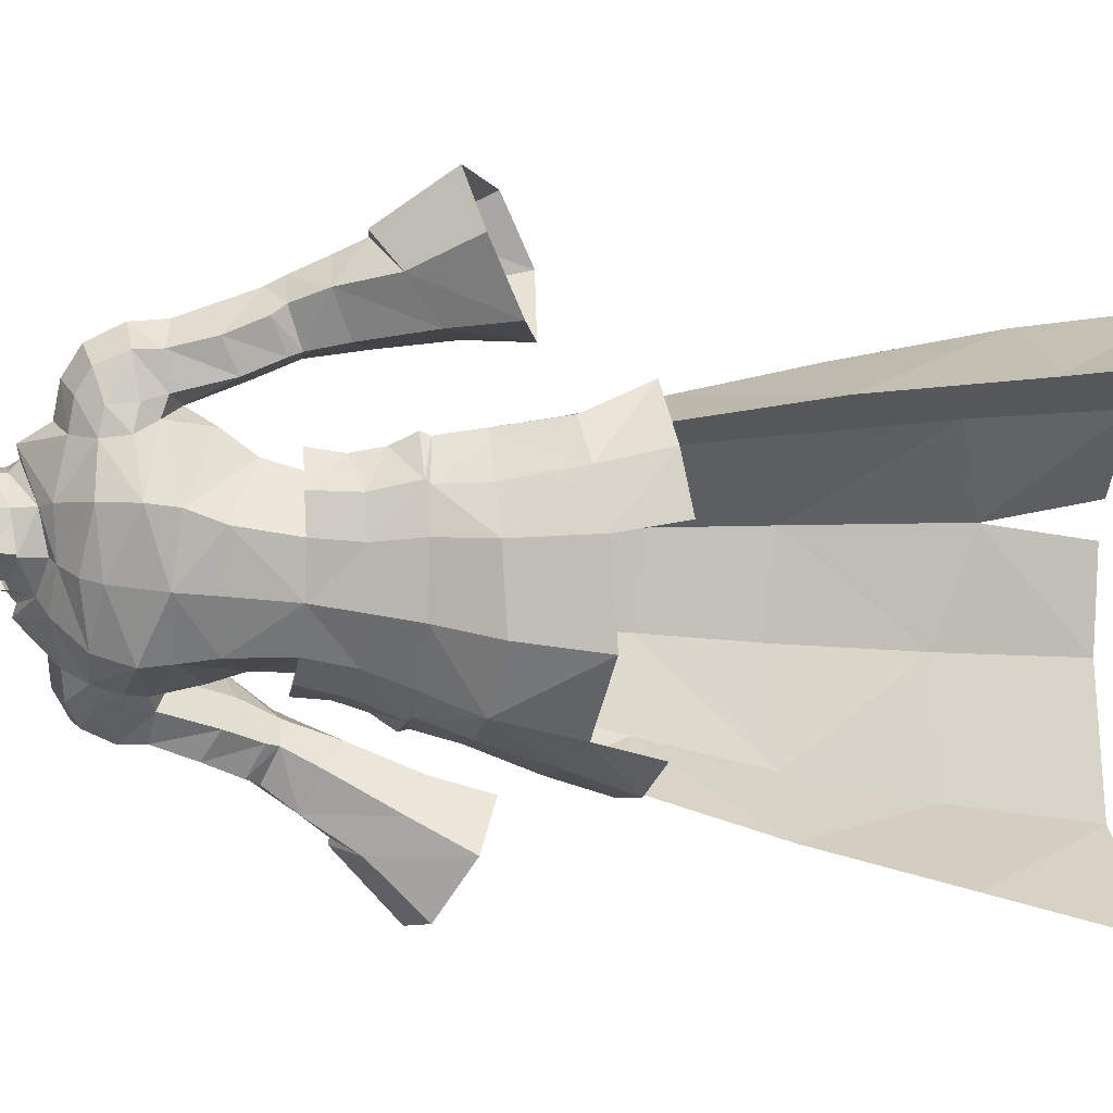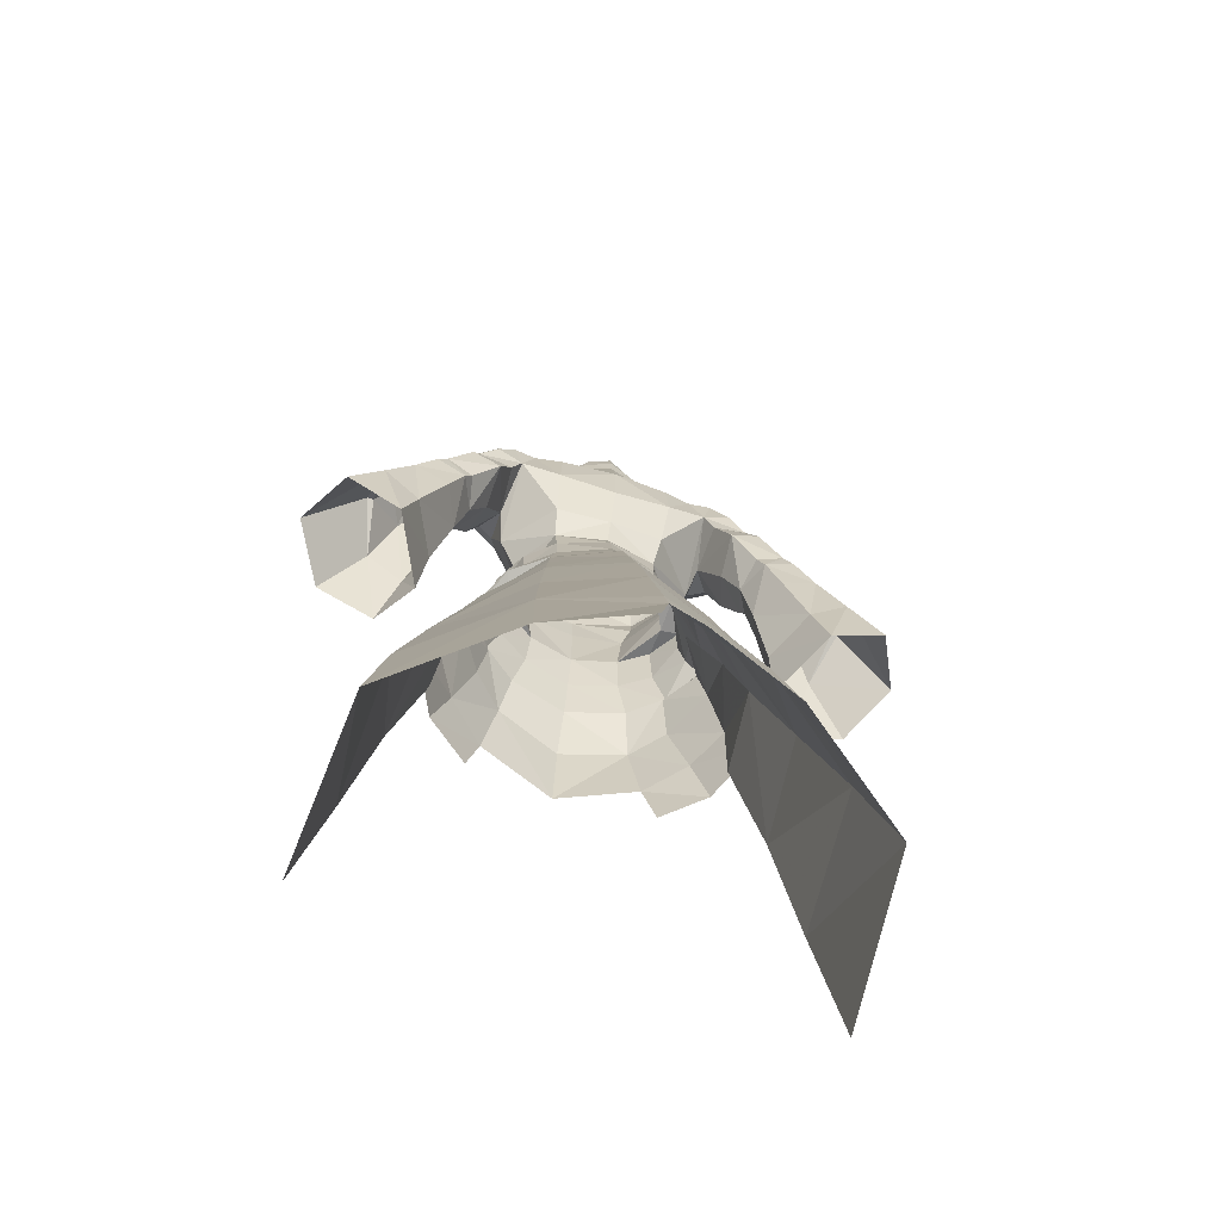
<metadata>
{"format":"obj","ext":"obj","renderer":"f3d","projection":"perspective","resolution":1024,"background":"white","views":[{"elev":-69.2,"azim":85.1,"up":"+Y"},{"elev":-67.7,"azim":162.5,"up":"+Z"}]}
</metadata>
<code>
g summoner_armour_male_91060
v 5.041 -4.264 68.22
v 4.781 -3.832 66.03
v 8.656 0.009187 67.92
v 8.078 -1.339 69.31
v -0.06426 -4.818 66.38
v -0.06428 -4.774 63.71
v 4.065 -4.108 63.37
v 4.178 4.268 61.44
v 6.694 0.4253 62.15
v 6.233 -0.2689 59.01
v 4.042 4.545 58.94
v -0.06428 5.852 59.09
v -0.06429 5.215 61.17
v 4.121 4.822 56.11
v -0.06428 6.486 56.08
v -0.06428 -4.834 58.7
v 3.647 -4.011 58.93
v 4.079 5.022 76.3
v 5.466 2.822 76.61
v 7.102 2.67 74.47
v 6.848 4.871 74.04
v 7.287 -0.02163 73.2
v 9.586 0.304 72.95
v 9.761 2.653 74.11
v 7.102 2.67 74.47
v 9.761 2.653 74.11
v 9.268 4.941 73.84
v 8.7 6.703 72.38
v 6.867 6.56 72.21
v 7.617 -1.23 71.3
v 9.441 -0.5998 71.05
v 3.854 -4.532 55.38
v -0.06428 -5.586 55.21
v 12.47 1.505 68
v 13.51 4.049 68
v 13.25 3.601 70.52
v 12.42 0.9993 69.84
v 11.93 2.974 72.93
v 11.35 0.6024 72.02
v 12.2 5.674 70.81
v 11.15 5.19 72.87
v 9.971 0.857 67.56
v 9.721 -0.3203 69.08
v 9.268 4.941 73.84
v 9.761 2.653 74.11
v 9.586 0.304 72.95
v 8.068 1.198 64.64
v 8.648 2.841 66.91
v 10.14 4.296 63.08
v 11.11 1.533 63.61
v 8.648 2.841 66.91
v 8.868 6.813 67.36
v 9.956 7.68 64.28
v 10.14 4.296 63.08
v 12.36 7.828 65.45
v 11.74 6.722 68.55
v -0.06431 7.345 67.16
v 4.721 7.204 67.96
v 4.461 5.675 63.82
v -0.0643 5.99 63.5
v 13.48 1.701 64.84
v 8.656 0.009187 67.92
v 8.078 -1.339 69.31
v 6.364 -3.126 55.79
v 6.014 -2.653 59.27
v 6.219 2.842 56.24
v 6.306 2.47 59.27
v -0.06431 7.407 71.7
v 4.549 6.973 72.09
v 4.63 -3.597 71.07
v 8.005 6.771 69.29
v -0.06426 -4.385 70.29
v 5.466 2.822 76.61
v 4.486 2.858 76.36
v 2.78 -0.198 74.76
v -0.0643 6.267 76.24
v 8.005 6.771 69.29
v 8.648 2.841 66.91
v 3.518 -1.359 73.74
v -0.06427 -1.887 73.36
v 10.2 6.997 70.51
v 8.7 6.703 72.38
v 8.005 6.771 69.29
v 9.441 -0.5998 71.05
v -0.06427 -3.678 71.81
v 2.693 2.922 81.92
v 2.556 2.208 80.03
v 1.659 3.568 80.53
v 1.775 4.066 82.26
v -0.0643 4.565 82.57
v -0.0643 4.484 80.58
v 2.8 2.752 77.24
v 1.954 4.44 77.89
v -0.0643 5.627 77.44
v 2.346 0.8527 75.51
v 2.056 0.3016 78.83
v -0.06427 -0.8352 77.66
v -0.06427 -0.862 73.96
v 2.443 0.9811 80.38
v 2.936 1.637 81.78
v 2.787 -0.198 74.76
v 4.496 2.858 76.36
v -0.06427 -0.862 73.96
v -5.169 -4.264 68.22
v -8.206 -1.339 69.31
v -8.785 0.00915 67.92
v -4.91 -3.832 66.03
v -4.194 -4.108 63.37
v -4.306 4.268 61.44
v -4.17 4.545 58.94
v -6.362 -0.2689 59.01
v -6.823 0.4253 62.15
v -4.249 4.822 56.11
v -3.775 -4.011 58.93
v -4.207 5.022 76.3
v -6.976 4.871 74.04
v -7.231 2.67 74.47
v -5.594 2.822 76.61
v -7.416 -0.02164 73.2
v -7.231 2.67 74.47
v -9.89 2.653 74.11
v -9.715 0.304 72.95
v -9.397 4.941 73.84
v -9.89 2.653 74.11
v -6.995 6.56 72.21
v -8.829 6.703 72.38
v -9.569 -0.5998 71.05
v -7.745 -1.23 71.3
v -3.983 -4.532 55.38
v -12.6 1.505 68
v -12.55 0.9992 69.84
v -13.38 3.601 70.52
v -13.64 4.049 68
v -11.48 0.6024 72.02
v -12.06 2.974 72.93
v -11.28 5.19 72.87
v -12.33 5.674 70.81
v -10.1 0.857 67.56
v -9.849 -0.3203 69.08
v -9.89 2.653 74.11
v -9.397 4.941 73.84
v -9.715 0.304 72.95
v -8.196 1.198 64.64
v -8.777 2.841 66.91
v -11.24 1.533 63.61
v -10.26 4.296 63.08
v -8.777 2.841 66.91
v -10.26 4.296 63.08
v -10.08 7.68 64.28
v -8.996 6.813 67.36
v -12.49 7.828 65.45
v -11.86 6.722 68.55
v -4.59 5.675 63.82
v -4.85 7.204 67.96
v -13.61 1.701 64.84
v -8.785 0.00915 67.92
v -8.206 -1.339 69.31
v -6.493 -3.126 55.79
v -6.142 -2.653 59.27
v -6.348 2.842 56.24
v -6.435 2.47 59.27
v -4.678 6.972 72.09
v -4.758 -3.597 71.07
v -8.133 6.771 69.29
v -5.594 2.822 76.61
v -2.908 -0.1981 74.76
v -4.614 2.858 76.36
v -8.133 6.771 69.29
v -8.777 2.841 66.91
v -3.646 -1.359 73.74
v -10.33 6.997 70.51
v -8.829 6.703 72.38
v -8.133 6.771 69.29
v -9.569 -0.5998 71.05
v -2.822 2.922 81.92
v -1.903 4.066 82.26
v -1.788 3.568 80.53
v -2.684 2.208 80.03
v -2.083 4.586 77.71
v -2.928 2.752 77.24
v -2.474 0.8527 75.51
v -2.184 0.3016 78.83
v -2.572 0.9811 80.38
v -3.065 1.637 81.78
v -4.624 2.858 76.36
v -2.916 -0.1981 74.76
f 1 2 3
f 3 4 1
f 5 6 7
f 7 2 5
f 8 9 10
f 10 11 8
f 12 13 8
f 8 11 12
f 11 14 15
f 15 12 11
f 7 6 16
f 16 17 7
f 18 19 20
f 20 21 18
f 22 23 24
f 24 25 22
f 21 20 26
f 26 27 21
f 27 28 29
f 29 21 27
f 23 22 30
f 30 31 23
f 32 17 16
f 16 33 32
f 34 35 36
f 36 37 34
f 37 36 38
f 38 39 37
f 36 40 41
f 41 38 36
f 42 34 37
f 37 43 42
f 41 44 45
f 45 38 41
f 45 46 39
f 39 38 45
f 9 47 2
f 2 7 9
f 48 49 50
f 50 42 48
f 51 52 53
f 53 54 51
f 55 53 52
f 52 56 55
f 57 58 59
f 59 60 57
f 60 59 8
f 8 13 60
f 8 59 47
f 47 9 8
f 34 42 50
f 50 61 34
f 62 42 43
f 43 63 62
f 64 65 17
f 17 32 64
f 66 14 11
f 11 67 66
f 7 17 9
f 68 69 58
f 2 1 5
f 30 70 1
f 58 71 59
f 18 21 29
f 70 72 1
f 73 74 75
f 18 68 76
f 28 77 29
f 71 78 47
f 30 1 4
f 30 22 79
f 79 70 30
f 68 58 57
f 79 80 70
f 35 40 36
f 81 40 56
f 81 41 40
f 82 81 83
f 41 82 44
f 37 39 84
f 63 43 84
f 84 39 46
f 30 4 31
f 18 69 68
f 29 71 58
f 61 35 34
f 56 35 55
f 71 47 59
f 81 56 83
f 41 81 82
f 51 83 52
f 52 83 56
f 35 56 40
f 47 3 2
f 47 78 3
f 80 85 70
f 42 62 48
f 43 37 84
f 69 29 58
f 18 29 69
f 75 80 79
f 70 85 72
f 17 65 10
f 9 17 10
f 67 11 10
f 72 5 1
f 75 79 73
f 22 25 73
f 79 22 73
f 86 87 88
f 88 89 86
f 90 89 88
f 88 91 90
f 88 92 93
f 92 88 87
f 91 93 94
f 93 91 88
f 95 96 97
f 97 98 95
f 99 96 87
f 87 100 99
f 87 86 100
f 87 95 92
f 87 96 95
f 95 101 102
f 98 101 95
f 80 75 103
f 104 105 106
f 106 107 104
f 5 107 108
f 108 6 5
f 109 110 111
f 111 112 109
f 12 110 109
f 109 13 12
f 110 12 15
f 15 113 110
f 108 114 16
f 16 6 108
f 115 116 117
f 117 118 115
f 119 120 121
f 121 122 119
f 116 123 124
f 124 117 116
f 123 116 125
f 125 126 123
f 122 127 128
f 128 119 122
f 129 33 16
f 16 114 129
f 130 131 132
f 132 133 130
f 131 134 135
f 135 132 131
f 132 135 136
f 136 137 132
f 138 139 131
f 131 130 138
f 136 135 140
f 140 141 136
f 140 135 134
f 134 142 140
f 112 108 107
f 107 143 112
f 144 138 145
f 145 146 144
f 147 148 149
f 149 150 147
f 151 152 150
f 150 149 151
f 57 60 153
f 153 154 57
f 60 13 109
f 109 153 60
f 109 112 143
f 143 153 109
f 130 155 145
f 145 138 130
f 156 157 139
f 139 138 156
f 158 129 114
f 114 159 158
f 160 161 110
f 110 113 160
f 108 112 114
f 68 154 162
f 107 5 104
f 128 104 163
f 154 153 164
f 115 125 116
f 163 104 72
f 165 166 167
f 126 125 168
f 164 143 169
f 128 105 104
f 128 170 119
f 170 128 163
f 68 57 154
f 170 163 80
f 133 132 137
f 171 152 137
f 171 137 136
f 172 173 171
f 136 141 172
f 131 174 134
f 157 174 139
f 174 142 134
f 128 127 105
f 115 68 162
f 125 154 164
f 155 130 133
f 152 151 133
f 164 153 143
f 171 173 152
f 136 172 171
f 147 150 173
f 150 152 173
f 133 137 152
f 143 107 106
f 143 106 169
f 80 163 85
f 138 144 156
f 139 174 131
f 162 154 125
f 115 162 125
f 166 170 80
f 163 72 85
f 114 111 159
f 112 111 114
f 161 111 110
f 72 104 5
f 166 165 170
f 119 165 120
f 170 165 119
f 175 176 177
f 177 178 175
f 176 91 177
f 91 176 90
f 178 177 179
f 179 180 178
f 177 91 94
f 94 179 177
f 181 98 97
f 97 182 181
f 183 178 182
f 178 183 184
f 178 184 175
f 182 180 181
f 178 180 182
f 181 185 186
f 98 181 186
f 80 103 166
g summoner_armour_male_91060
v 3.356 4.646 77.35
v 1.607 5.724 77.39
v 1.7 5.462 79.05
v 3.183 4.118 78.64
v 2.78 -0.198 74.76
v 2.532 -0.07667 76.4
v -0.06427 -1.221 75.78
v -0.06427 -0.862 73.96
v 1.7 5.462 79.05
v -0.03673 5.97 79.26
v -0.0643 5.295 78.28
v 1.844 4.392 77.69
v 3.695 2.695 77.01
v 4.486 2.858 76.36
v 4.079 5.022 76.3
v -0.0643 6.267 76.24
v -0.0643 6.268 76.25
v 3.653 2.382 77.81
v 4.486 2.858 76.36
v 3.695 2.695 77.01
v 4.294 4.789 76.3
v -0.0643 5.426 76.27
v -0.0643 5.428 76.25
v 3.183 4.118 78.64
v 3.653 2.382 77.81
v 9.956 7.68 64.28
v 12.1 7.329 61.06
v 11.52 4.67 60.27
v 10.14 4.296 63.08
v 14.36 7.71 62.18
v 15.15 7.877 61.01
v 12.69 7.551 59.87
v 12.52 4.347 56.32
v 13.55 2.156 57.29
v 12.52 2.838 60.15
v 11.52 4.67 60.27
v 16.74 2.222 58.69
v 15.31 3.047 61.22
v 12.25 2.441 60.97
v 11.11 1.533 63.61
v 10.14 4.296 63.08
v 16.83 7.836 58.13
v 13.89 7.575 56.81
v 13.48 1.701 64.84
v 14.7 2.376 62.12
v 18.45 0.6227 54.57
v 21.68 -1.3 50.06
v 24.31 3.189 51.82
v 19.74 4.466 56.92
v 15.37 0.3377 52.08
v 13.89 3.269 51.07
v 14.4 2.313 46.67
v 16.76 -1.456 47.51
v 15.94 7.55 51.57
v 19.04 8.134 54.08
v 12.52 4.347 56.32
v 13.89 3.269 51.07
v 4.692 -5.124 51.91
v 3.854 -4.532 55.38
v -0.06428 -5.586 55.21
v -0.06428 -6.412 51.62
v -0.06428 9.006 49.3
v -0.06428 7.428 53.18
v 4.722 5.456 53.1
v 5.074 6.736 49.5
v 7.22 -3.221 52.11
v 4.692 -5.124 51.91
v 5.337 -6.142 47.85
v 7.825 -3.72 48.45
v -0.06428 -8.827 40.81
v 6.364 -6.684 41.82
v -0.06428 -8.006 47.05
v 5.498 8.078 44.94
v 8.167 3.147 49.3
v 9.472 4.167 44.71
v 6.06 9.767 39.23
v -0.06429 12.19 39.08
v -0.06429 10.37 44.84
v 13.39 6.754 29.24
v 15.72 8.95 18.35
v 7.885 15.02 19.34
v 6.945 12.01 30.16
v 10.98 5.004 38.8
v 11.59 -1.704 38.74
v 14.11 -1.823 28.69
v -0.06429 14.67 30.28
v 9.943 -0.4518 49.06
v 7.312 2.399 52.7
v 9.188 -0.5365 52.31
v -0.06428 -6.412 51.62
v 10.92 -3.865 38.27
v 9.473 -4.015 43.04
v 7.432 -6.189 37.12
v 17.14 8.015 47.06
v 14.4 2.313 46.67
v 21.68 8.408 49.52
v 19.24 4.507 56.85
v 17.94 4.877 58.93
v 7.714 -0.5406 57.08
v 6.219 2.842 56.24
v 6.306 2.47 59.27
v 7.822 -0.315 59.61
v 7.608 3.333 53.06
v 4.722 5.456 53.1
v 4.121 4.822 56.11
v 6.014 -2.653 59.27
v 6.364 -3.126 55.79
v 7.491 -3.289 52.46
v 11.33 -1.01 44.12
v 8.555 17.94 8.175
v 1.412 20.76 8.423
v -0.0643 18.23 16.94
v 13.3 0.8631 39.57
v 9.433 -0.5216 53.02
v 8.338 -0.5311 54.78
v 17.35 11.28 7.12
v 16.25 -2.174 17.3
v 18.46 -2.308 6.026
v -0.06429 17.53 19.82
v 15.56 5.16 62.84
v 16.42 5.113 61.51
v 12.36 7.828 65.45
v 13.51 4.049 68
v -0.06428 7.428 53.18
v 9.188 -0.5365 52.31
v -0.06428 6.486 56.08
v 6.233 -0.2689 59.01
v 7.22 -3.221 52.11
v 7.312 2.399 52.7
v 4.079 5.022 76.3
v 4.486 2.858 76.36
v 5.466 2.822 76.61
v -0.0643 6.267 76.24
v -0.0643 5.627 77.44
v 1.954 4.44 77.89
v 4.086 5.022 76.3
v 2.8 2.752 77.24
v 2.346 0.8527 75.51
v 4.496 2.858 76.36
v 2.8 2.752 77.24
v 1.954 4.44 77.89
v 4.496 2.858 76.36
v -0.03672 6.244 77.8
v -0.03673 5.97 79.26
v -3.653 4.646 77.35
v -3.665 3.24 78.35
v -1.946 5.179 78.91
v -1.681 5.724 77.39
v -2.908 -0.1981 74.76
v -2.661 -0.07669 76.4
v -1.946 5.179 78.91
v -2.248 4.462 78.26
v -3.824 2.695 77.01
v -4.614 2.858 76.36
v -4.207 5.022 76.3
v -3.781 2.382 77.81
v -3.824 2.695 77.01
v -4.614 2.858 76.36
v -4.2 4.186 76.31
v -3.665 3.24 78.35
v -3.781 2.382 77.81
v -10.08 7.68 64.28
v -10.26 4.296 63.08
v -11.65 4.67 60.27
v -12.23 7.329 61.06
v -14.49 7.71 62.18
v -12.82 7.551 59.87
v -15.28 7.877 61.01
v -12.65 4.347 56.32
v -11.65 4.67 60.27
v -12.65 2.838 60.15
v -13.68 2.156 57.29
v -15.43 3.047 61.22
v -16.86 2.222 58.69
v -12.38 2.441 60.97
v -10.26 4.296 63.08
v -11.24 1.533 63.61
v -14.02 7.575 56.81
v -16.96 7.836 58.13
v -13.61 1.701 64.84
v -14.83 2.376 62.12
v -18.58 0.6226 54.57
v -19.87 4.466 56.92
v -24.44 3.189 51.82
v -21.8 -1.3 50.06
v -15.5 0.3377 52.08
v -16.89 -1.456 47.51
v -14.53 2.313 46.67
v -14.02 3.269 51.07
v -16.07 7.55 51.57
v -19.17 8.134 54.08
v -12.65 4.347 56.32
v -14.02 3.269 51.07
v -4.821 -5.124 51.91
v -3.983 -4.532 55.38
v -5.202 6.736 49.5
v -4.85 5.456 53.1
v -7.348 -3.221 52.11
v -7.981 -4.37 48.42
v -5.493 -6.792 47.81
v -4.821 -5.124 51.91
v -6.493 -6.684 41.82
v -5.627 8.078 44.94
v -9.6 4.167 44.71
v -8.295 3.147 49.3
v -6.189 9.767 39.23
v -13.52 6.754 29.24
v -7.073 12.01 30.16
v -8.014 15.02 19.34
v -15.85 8.95 18.35
v -11.11 5.004 38.8
v -14.24 -1.823 28.69
v -11.71 -1.704 38.74
v -10.07 -0.4518 49.06
v -9.317 -0.5365 52.31
v -7.441 2.399 52.7
v -11.05 -3.865 38.27
v -7.561 -6.189 37.12
v -9.601 -4.015 43.04
v -17.27 8.015 47.06
v -14.53 2.313 46.67
v -21.81 8.407 49.52
v -19.37 4.507 56.85
v -18.06 4.877 58.93
v -7.842 -0.5406 57.08
v -7.95 -0.315 59.61
v -6.435 2.47 59.27
v -6.348 2.842 56.24
v -7.737 3.333 53.06
v -4.249 4.822 56.11
v -4.85 5.456 53.1
v -6.493 -3.126 55.79
v -6.142 -2.653 59.27
v -7.62 -3.289 52.46
v -11.46 -1.01 44.12
v -8.684 17.94 8.175
v -1.54 20.76 8.423
v -13.43 0.863 39.57
v -8.467 -0.5311 54.78
v -9.562 -0.5216 53.02
v -17.48 11.28 7.12
v -16.38 -2.174 17.3
v -18.59 -2.308 6.026
v -4.207 5.022 76.3
v -0.0643 6.267 76.24
v -0.06431 7.407 71.7
v -15.69 5.16 62.84
v -16.55 5.113 61.51
v -12.49 7.828 65.45
v -13.64 4.049 68
v -9.317 -0.5365 52.31
v -6.362 -0.2689 59.01
v -7.348 -3.221 52.11
v -7.441 2.399 52.7
v -5.594 2.822 76.61
v -4.614 2.858 76.36
v -4.215 5.022 76.3
v -2.083 4.586 77.71
v -2.928 2.752 77.24
v -4.624 2.858 76.36
v -2.474 0.8527 75.51
v -2.928 2.752 77.24
v -2.083 4.586 77.71
v -4.624 2.858 76.36
f 187 188 189
f 189 190 187
f 191 192 193
f 193 194 191
f 195 196 197
f 197 198 195
f 191 199 192
f 200 187 199
f 191 200 199
f 188 201 202
f 202 203 188
f 200 201 187
f 188 187 201
f 190 204 187
f 204 192 199
f 204 199 187
f 198 205 206
f 207 198 208
f 208 209 207
f 195 198 210
f 207 205 198
f 211 210 198
f 206 211 198
f 212 213 214
f 214 215 212
f 216 217 218
f 218 213 216
f 219 220 221
f 221 222 219
f 221 220 223
f 223 224 221
f 225 226 227
f 227 222 225
f 218 217 228
f 228 229 218
f 230 226 225
f 225 231 230
f 232 233 234
f 234 235 232
f 236 237 238
f 238 239 236
f 232 236 239
f 239 233 232
f 240 229 228
f 228 241 240
f 242 229 240
f 240 243 242
f 244 245 246
f 246 247 244
f 248 249 250
f 250 251 248
f 252 253 254
f 254 255 252
f 256 257 254
f 254 258 256
f 259 251 260
f 260 261 259
f 262 263 264
f 264 259 262
f 265 266 267
f 267 268 265
f 269 270 271
f 271 265 269
f 263 262 268
f 268 272 263
f 273 260 274
f 274 275 273
f 259 261 269
f 269 262 259
f 276 258 254
f 254 253 276
f 264 248 251
f 251 259 264
f 277 278 257
f 257 279 277
f 236 220 219
f 219 237 236
f 223 220 236
f 236 232 223
f 280 281 243
f 243 240 280
f 241 282 280
f 280 240 241
f 234 282 241
f 241 235 234
f 283 284 223
f 223 232 283
f 228 284 283
f 283 241 228
f 285 286 287
f 287 288 285
f 278 255 254
f 254 257 278
f 289 290 291
f 291 286 289
f 285 288 292
f 292 293 285
f 245 244 294
f 294 293 245
f 260 273 261
f 295 261 273
f 295 270 269
f 269 261 295
f 260 251 250
f 250 274 260
f 296 297 298
f 298 267 296
f 299 295 278
f 278 277 299
f 278 273 255
f 273 278 295
f 273 275 252
f 252 255 273
f 294 300 301
f 301 293 294
f 301 300 289
f 289 286 301
f 235 241 283
f 265 268 262
f 266 302 267
f 271 303 266
f 303 304 302
f 267 305 272
f 272 268 267
f 224 306 231
f 221 231 225
f 214 213 218
f 306 217 216
f 225 222 221
f 223 284 307
f 307 284 217
f 217 284 228
f 218 229 242
f 308 216 212
f 224 231 221
f 224 307 306
f 307 217 306
f 218 242 214
f 224 223 307
f 216 213 212
f 230 306 309
f 309 306 308
f 230 231 306
f 306 216 308
f 291 290 310
f 300 311 289
f 291 310 312
f 232 235 283
f 288 287 313
f 285 301 286
f 265 262 269
f 271 266 265
f 303 302 266
f 267 302 296
f 285 293 301
f 244 314 294
f 311 315 289
f 292 288 313
f 311 300 294
f 315 290 289
f 314 311 294
f 316 317 318
f 319 320 321
f 321 322 319
f 323 324 325
f 326 325 327
f 328 322 321
f 189 188 329
f 329 330 189
f 329 188 203
f 208 198 197
f 267 298 305
f 331 332 333
f 333 334 331
f 335 194 193
f 193 336 335
f 337 338 197
f 197 196 337
f 335 336 339
f 340 339 331
f 335 339 340
f 334 203 202
f 202 341 334
f 340 331 341
f 334 341 331
f 332 331 342
f 342 339 336
f 342 331 339
f 338 343 344
f 345 209 208
f 208 338 345
f 337 346 338
f 345 338 344
f 347 338 346
f 343 338 347
f 348 349 350
f 350 351 348
f 352 351 353
f 353 354 352
f 355 356 357
f 357 358 355
f 357 359 360
f 360 358 357
f 361 356 362
f 362 363 361
f 353 364 365
f 365 354 353
f 366 367 361
f 361 363 366
f 368 369 370
f 370 371 368
f 372 373 374
f 374 375 372
f 368 371 373
f 373 372 368
f 376 377 365
f 365 364 376
f 378 379 376
f 376 364 378
f 380 247 246
f 246 381 380
f 248 382 383
f 383 249 248
f 384 385 386
f 386 387 384
f 256 258 386
f 386 388 256
f 389 390 391
f 391 382 389
f 392 389 264
f 264 263 392
f 393 394 395
f 395 396 393
f 397 393 398
f 398 399 397
f 263 272 394
f 394 392 263
f 400 401 402
f 402 391 400
f 389 392 397
f 397 390 389
f 276 387 386
f 386 258 276
f 264 389 382
f 382 248 264
f 403 404 388
f 388 405 403
f 372 375 355
f 355 358 372
f 360 368 372
f 372 358 360
f 406 376 379
f 379 407 406
f 377 376 406
f 406 408 377
f 370 369 377
f 377 408 370
f 409 368 360
f 360 410 409
f 365 377 409
f 409 410 365
f 411 412 413
f 413 414 411
f 405 388 386
f 386 385 405
f 415 414 416
f 416 417 415
f 411 418 419
f 419 412 411
f 381 418 420
f 420 380 381
f 400 391 390
f 390 421 400
f 421 390 397
f 397 399 421
f 391 402 383
f 383 382 391
f 422 395 298
f 298 423 422
f 424 403 405
f 405 421 424
f 421 405 385
f 385 400 421
f 400 385 384
f 384 401 400
f 420 418 425
f 425 426 420
f 425 414 415
f 415 426 425
f 369 409 377
f 393 392 394
f 396 395 427
f 398 396 428
f 428 427 429
f 395 394 272
f 272 305 395
f 430 431 432
f 359 367 433
f 357 361 367
f 350 353 351
f 433 352 354
f 361 357 356
f 360 434 410
f 434 354 410
f 354 365 410
f 353 378 364
f 435 348 352
f 359 357 367
f 359 433 434
f 434 433 354
f 353 350 378
f 359 434 360
f 352 348 351
f 366 436 433
f 436 435 433
f 366 433 367
f 433 435 352
f 416 310 417
f 426 415 437
f 416 312 310
f 368 409 369
f 412 438 413
f 411 414 425
f 393 397 392
f 398 393 396
f 428 396 427
f 395 422 427
f 411 425 418
f 380 420 439
f 437 415 440
f 419 438 412
f 437 420 426
f 440 415 417
f 439 420 437
f 430 441 442
f 319 443 444
f 444 320 319
f 445 446 447
f 448 449 446
f 450 444 443
f 333 330 329
f 329 334 333
f 329 203 334
f 208 197 338
f 395 305 298

</code>
